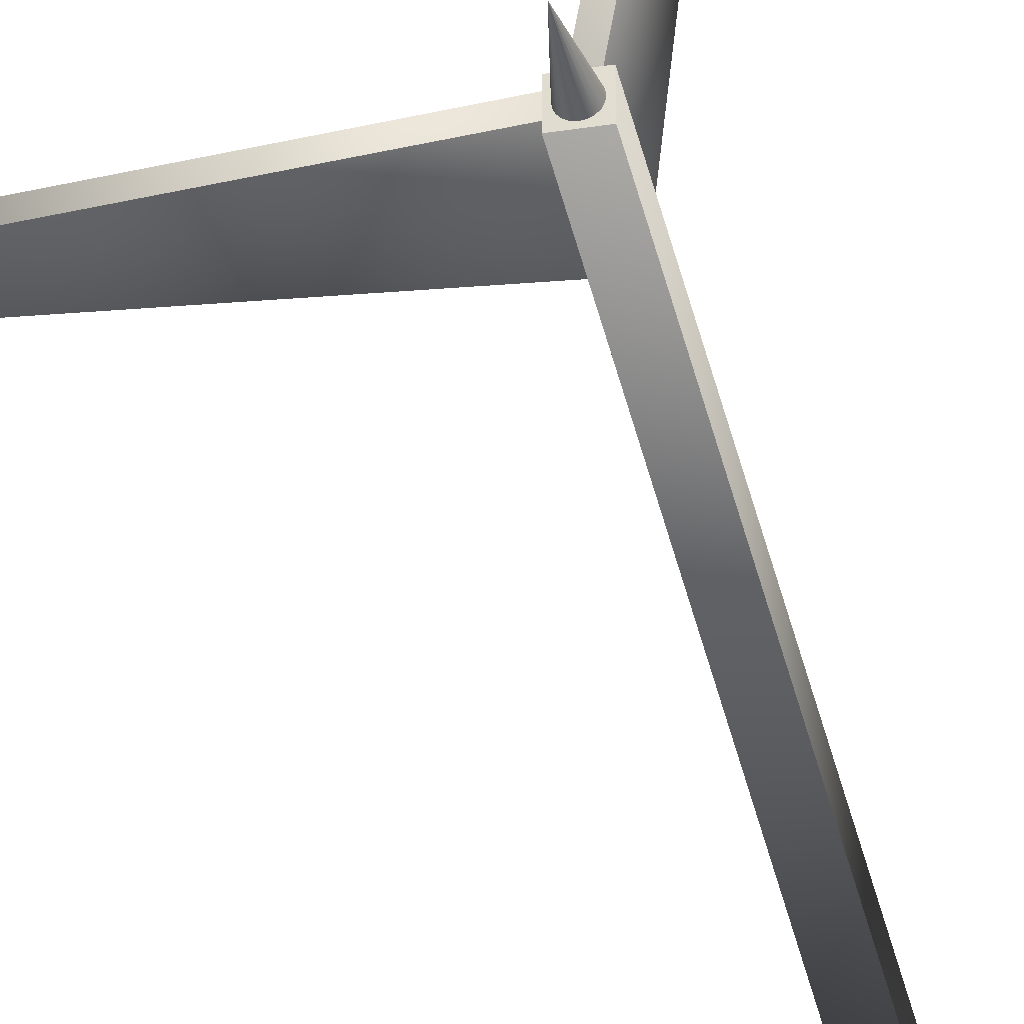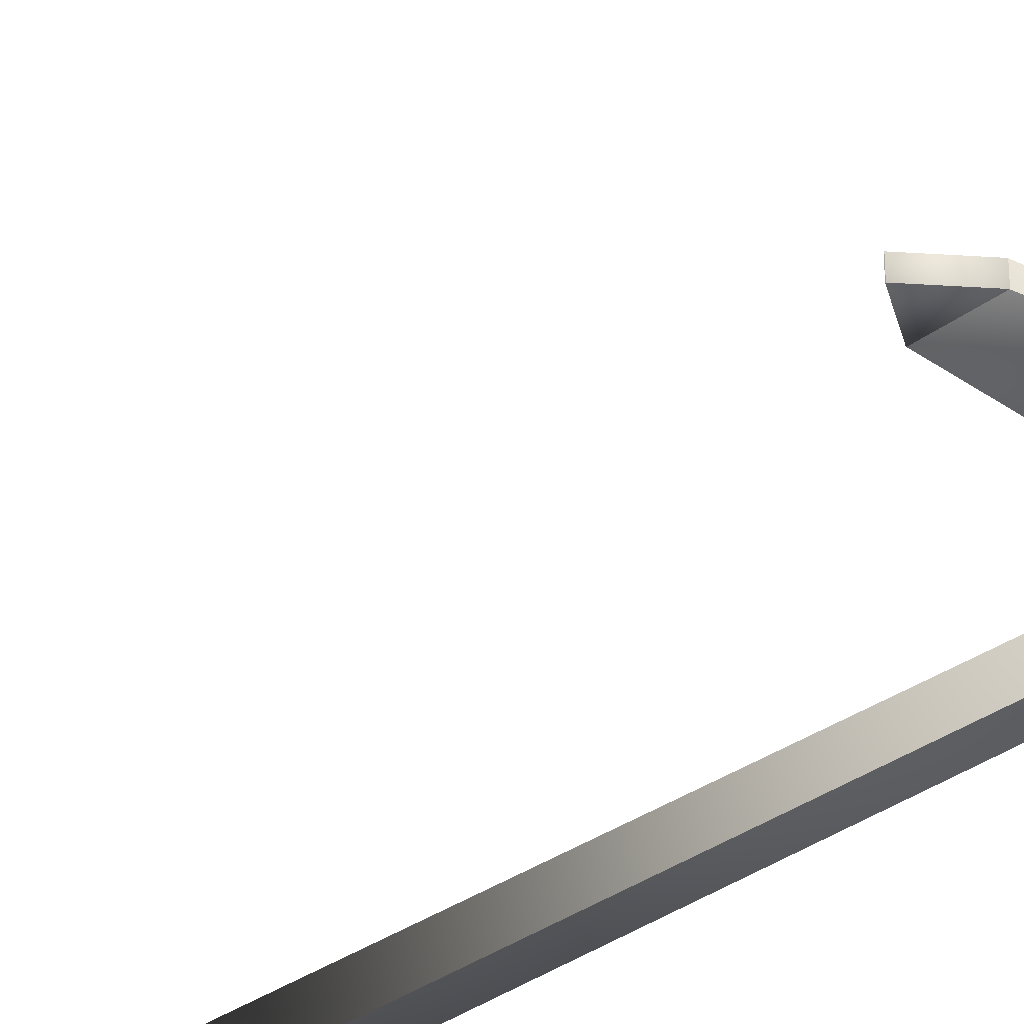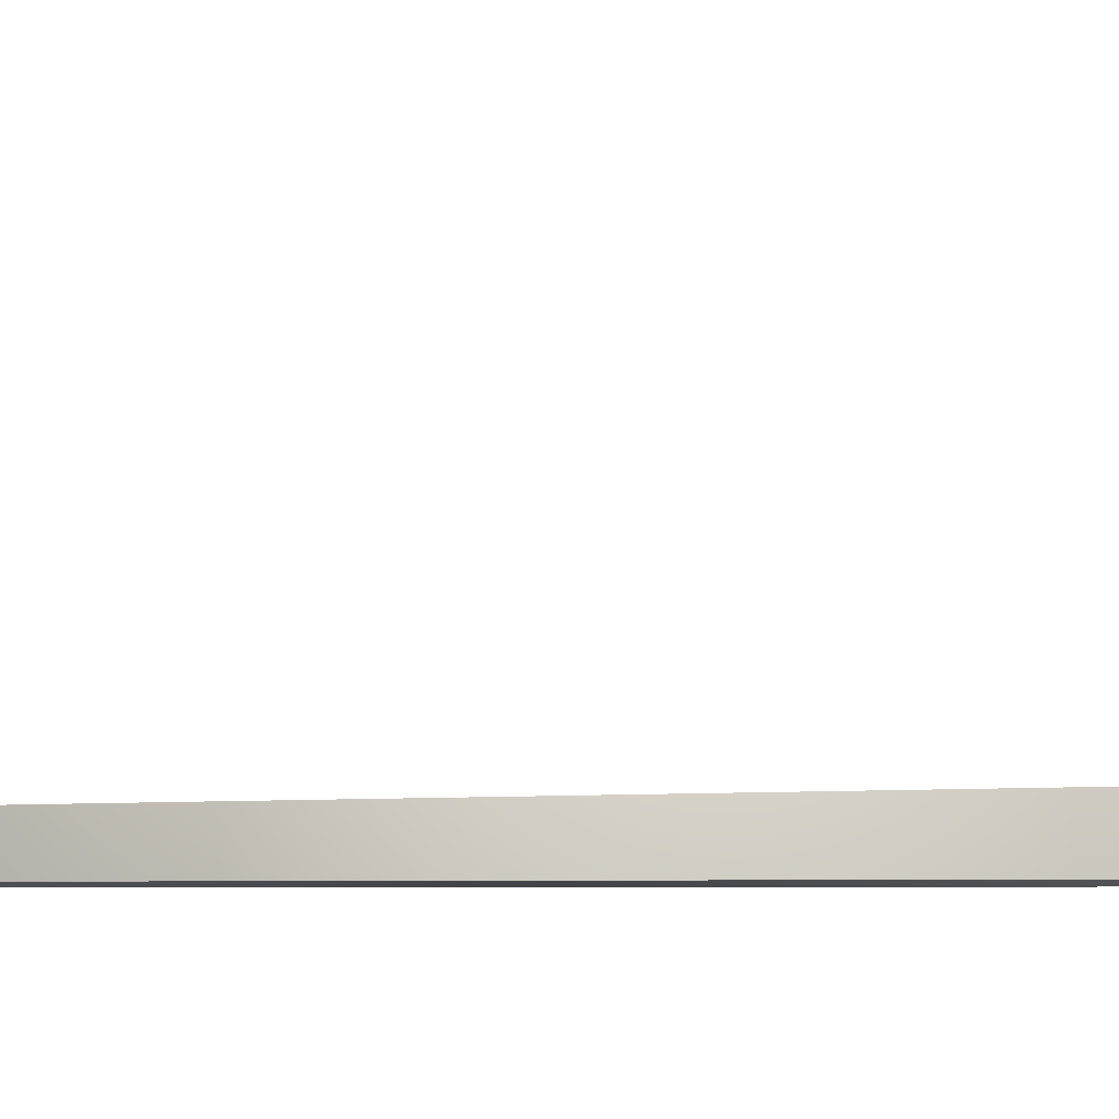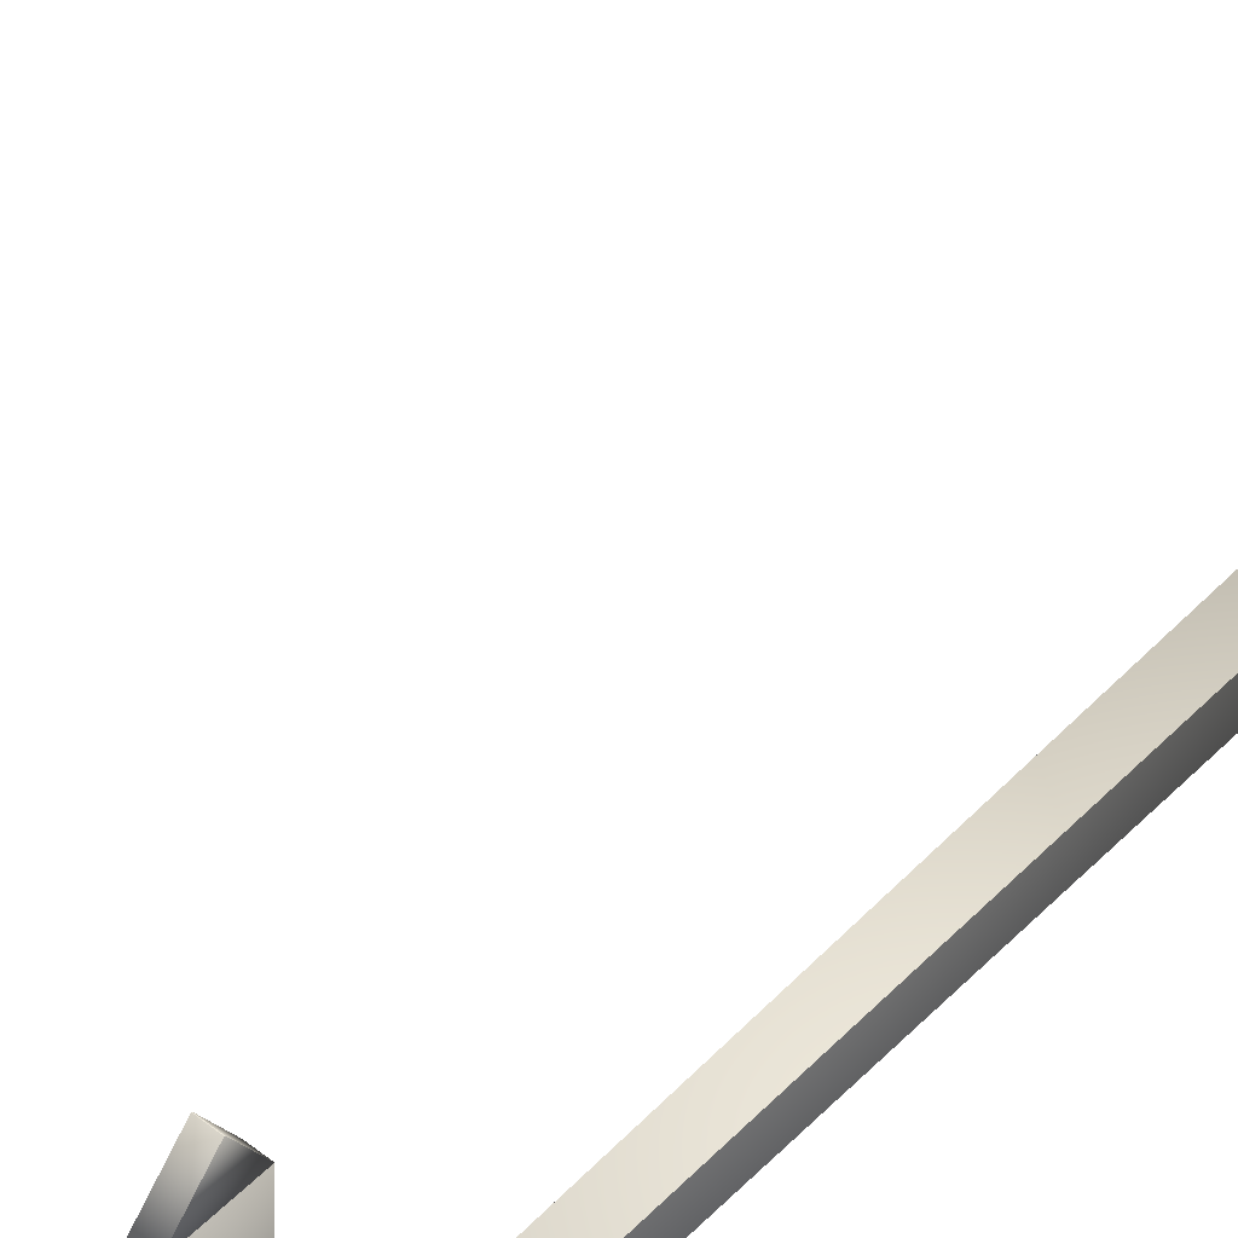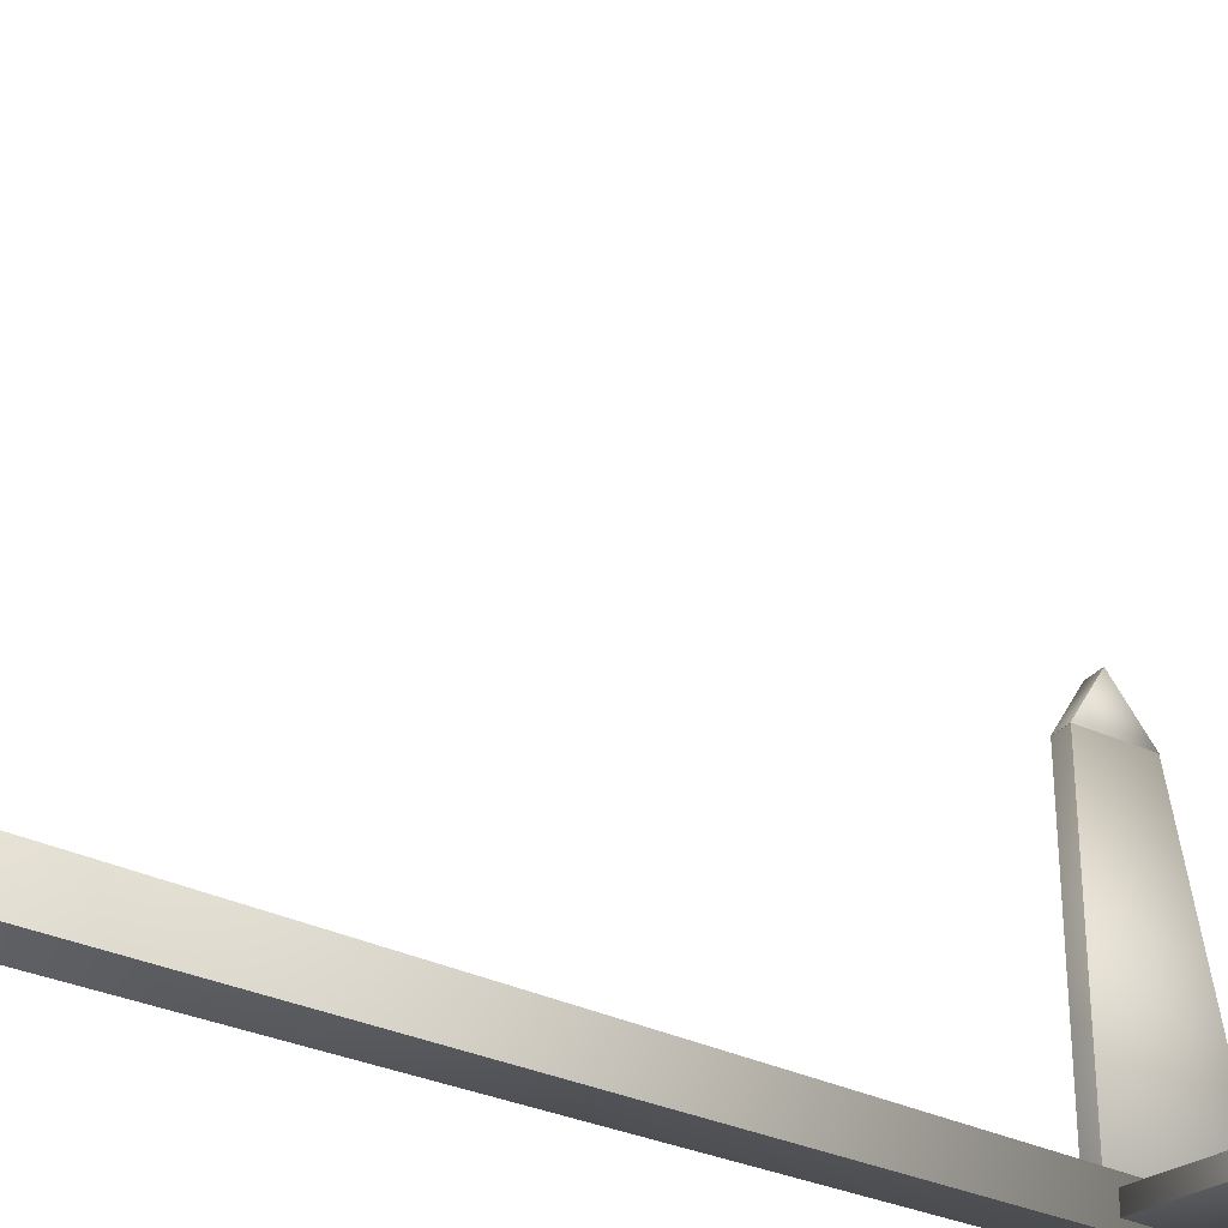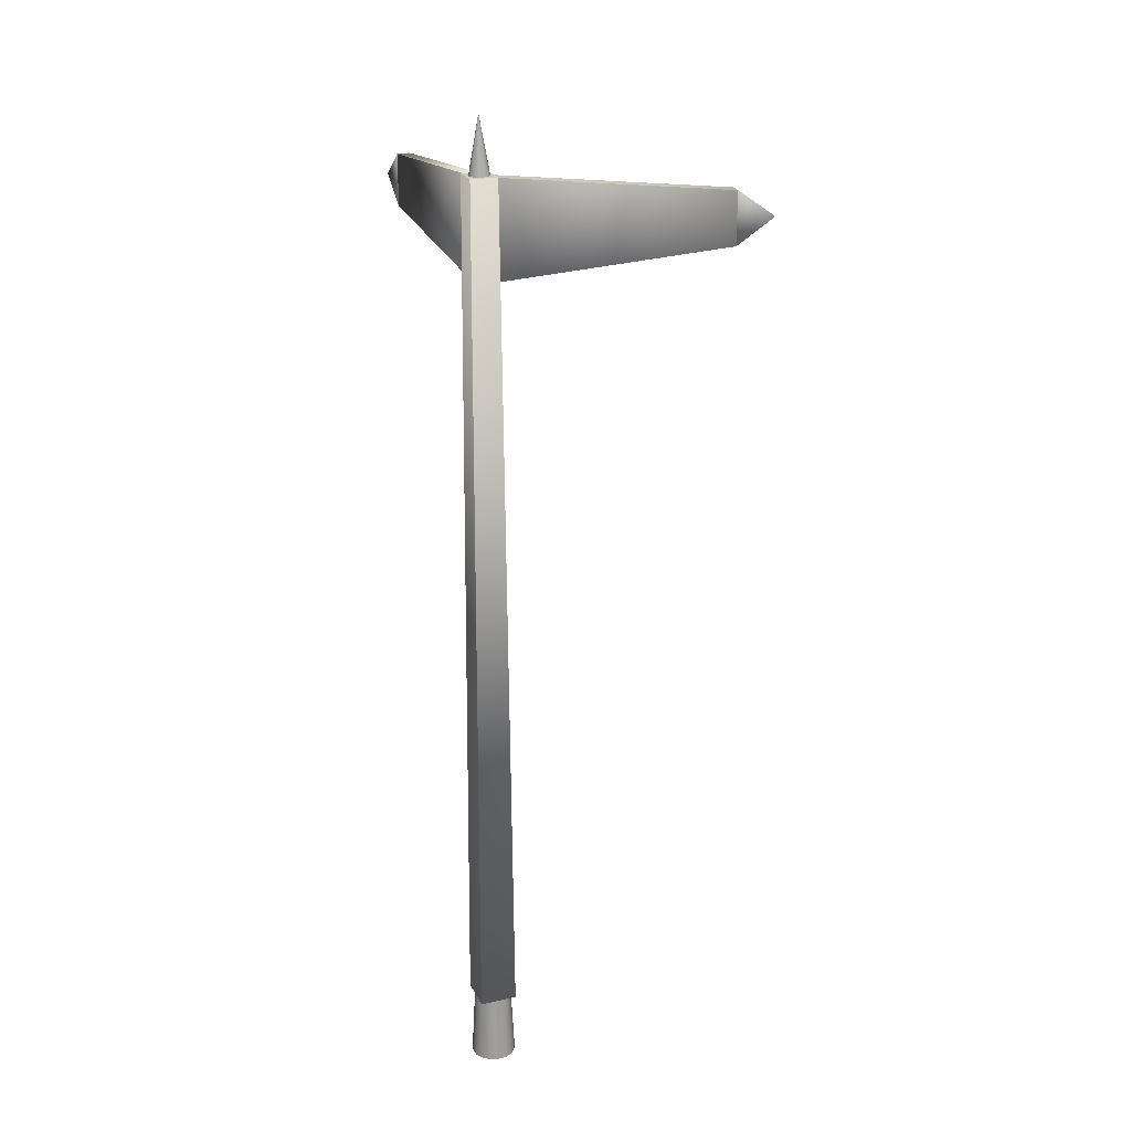
<metadata>
{"format":"obj","ext":"obj","renderer":"f3d","projection":"perspective","resolution":1024,"background":"white","views":[{"elev":-33.5,"azim":-168.2,"up":"+Z"},{"elev":-29.6,"azim":139.1,"up":"+Z"},{"elev":-8.2,"azim":-84.4,"up":"+Z"},{"elev":40.9,"azim":-141.4,"up":"+Z"},{"elev":-26.1,"azim":52.0,"up":"+Z"},{"elev":22.4,"azim":-110.8,"up":"+Y"}]}
</metadata>
<code>
v 0.036 2.531 0.036
v -0.036 2.531 0.036
v -0.036 2.531 -0.036
v 0.036 2.531 -0.036
v 0.051 0.1911 -0.051
v -0.051 0.1911 -0.051
v -0.051 0.1911 0.051
v 0.051 0.1911 0.051
v 0.036 2.531 0.036
v 0.051 0.1911 0.051
v -0.051 0.1911 0.051
v -0.036 2.531 0.036
v -0.036 2.531 0.036
v -0.051 0.1911 0.051
v -0.051 0.1911 -0.051
v -0.036 2.531 -0.036
v -0.036 2.531 -0.036
v -0.051 0.1911 -0.051
v 0.051 0.1911 -0.051
v 0.036 2.531 -0.036
v 0.036 2.531 -0.036
v 0.051 0.1911 -0.051
v 0.051 0.1911 0.051
v 0.036 2.531 0.036
v 0.65 2.327 0.018
v 0.65 2.469 0.018
v 0.65 2.469 -0.018
v 0.65 2.327 -0.018
v 0 2.265 -0.018
v 0 2.531 -0.018
v 0 2.531 0.018
v 0 2.265 0.018
v 0.65 2.327 0.018
v 0 2.265 0.018
v 0 2.531 0.018
v 0.65 2.469 0.018
v 0.65 2.469 0.018
v 0 2.531 0.018
v 0 2.531 -0.018
v 0.65 2.469 -0.018
v 0.65 2.469 -0.018
v 0 2.531 -0.018
v 0 2.265 -0.018
v 0.65 2.327 -0.018
v 0.65 2.327 -0.018
v 0 2.265 -0.018
v 0 2.265 0.018
v 0.65 2.327 0.018
v -0.1083 2.327 0.6412
v -0.1083 2.469 0.6412
v -0.07264 2.469 0.6462
v -0.07264 2.327 0.6462
v 0.01782 2.265 0.002505
v 0.01782 2.531 0.002505
v -0.01782 2.531 -0.002505
v -0.01782 2.265 -0.002505
v -0.1083 2.327 0.6412
v -0.01782 2.265 -0.002505
v -0.01782 2.531 -0.002505
v -0.1083 2.469 0.6412
v -0.1083 2.469 0.6412
v -0.01782 2.531 -0.002505
v 0.01782 2.531 0.002505
v -0.07264 2.469 0.6462
v -0.07264 2.469 0.6462
v 0.01782 2.531 0.002505
v 0.01782 2.265 0.002505
v -0.07264 2.327 0.6462
v -0.07264 2.327 0.6462
v 0.01782 2.265 0.002505
v -0.01782 2.265 -0.002505
v -0.1083 2.327 0.6412
v 0.75 2.398 0.018
v 0.75 2.399 0.018
v 0.75 2.399 -0.018
v 0.75 2.398 -0.018
v 0.65 2.327 -0.018
v 0.65 2.47 -0.018
v 0.65 2.47 0.018
v 0.65 2.327 0.018
v 0.75 2.398 0.018
v 0.65 2.327 0.018
v 0.65 2.47 0.018
v 0.75 2.399 0.018
v 0.75 2.399 0.018
v 0.65 2.47 0.018
v 0.65 2.47 -0.018
v 0.75 2.399 -0.018
v 0.75 2.399 -0.018
v 0.65 2.47 -0.018
v 0.65 2.327 -0.018
v 0.75 2.398 -0.018
v 0.75 2.398 -0.018
v 0.65 2.327 -0.018
v 0.65 2.327 0.018
v 0.75 2.398 0.018
v -0.1222 2.398 0.7402
v -0.1222 2.399 0.7402
v -0.08655 2.399 0.7452
v -0.08655 2.398 0.7452
v -0.07264 2.327 0.6462
v -0.07264 2.47 0.6462
v -0.1083 2.47 0.6412
v -0.1083 2.327 0.6412
v -0.1222 2.398 0.7402
v -0.1083 2.327 0.6412
v -0.1083 2.47 0.6412
v -0.1222 2.399 0.7402
v -0.1222 2.399 0.7402
v -0.1083 2.47 0.6412
v -0.07264 2.47 0.6462
v -0.08655 2.399 0.7452
v -0.08655 2.399 0.7452
v -0.07264 2.47 0.6462
v -0.07264 2.327 0.6462
v -0.08655 2.398 0.7452
v -0.08655 2.398 0.7452
v -0.07264 2.327 0.6462
v -0.1083 2.327 0.6412
v -0.1222 2.398 0.7402
v 0 0 -0.06098
v 0.01884 0 -0.05799
v 0.03584 0 -0.04933
v 0.04933 0 -0.03584
v 0.05799 0 -0.01884
v 0.06098 0 0
v 0.05799 0 0.01884
v 0.04933 0 0.03584
v 0.03584 0 0.04933
v 0.01884 0 0.05799
v -2.235e-08 0 0.06098
v -0.01884 0 0.05799
v -0.03584 0 0.04933
v -0.04933 0 0.03584
v -0.05799 0 0.01884
v -0.06098 0 -5.96e-08
v -0.05799 0 -0.01884
v -0.04933 0 -0.03584
v -0.03584 0 -0.04933
v -0.01884 0 -0.05799
v 0 0 -0.06098
v 0 0.1911 -0.05114
v 0.0158 0.1911 -0.04864
v 0.03006 0.1911 -0.04137
v 0.04137 0.1911 -0.03006
v 0.04864 0.1911 -0.0158
v 0.05114 0.1911 0
v 0.04864 0.1911 0.0158
v 0.04137 0.1911 0.03006
v 0.03006 0.1911 0.04137
v 0.0158 0.1911 0.04864
v -7.451e-09 0.1911 0.05114
v -0.0158 0.1911 0.04864
v -0.03006 0.1911 0.04137
v -0.04137 0.1911 0.03006
v -0.04864 0.1911 0.0158
v -0.05114 0.1911 -5.96e-08
v -0.04864 0.1911 -0.0158
v -0.04137 0.1911 -0.03006
v -0.03006 0.1911 -0.04137
v -0.0158 0.1911 -0.04864
v 0 0.1911 -0.05114
v 0 0 -0.06098
v 0.01884 0 -0.05799
v 0.03584 0 -0.04933
v 0.04933 0 -0.03584
v 0.05799 0 -0.01884
v 0.06098 0 0
v 0.05799 0 0.01884
v 0.04933 0 0.03584
v 0.03584 0 0.04933
v 0.01884 0 0.05799
v -2.235e-08 0 0.06098
v -0.01884 0 0.05799
v -0.03584 0 0.04933
v -0.04933 0 0.03584
v -0.05799 0 0.01884
v -0.06098 0 -5.96e-08
v -0.05799 0 -0.01884
v -0.04933 0 -0.03584
v -0.03584 0 -0.04933
v -0.01884 0 -0.05799
v 0 0.1911 -0.05114
v 0.0158 0.1911 -0.04864
v 0.03006 0.1911 -0.04137
v 0.04137 0.1911 -0.03006
v 0.04864 0.1911 -0.0158
v 0.05114 0.1911 0
v 0.04864 0.1911 0.0158
v 0.04137 0.1911 0.03006
v 0.03006 0.1911 0.04137
v 0.0158 0.1911 0.04864
v -7.451e-09 0.1911 0.05114
v -0.0158 0.1911 0.04864
v -0.03006 0.1911 0.04137
v -0.04137 0.1911 0.03006
v -0.04864 0.1911 0.0158
v -0.05114 0.1911 -5.96e-08
v -0.04864 0.1911 -0.0158
v -0.04137 0.1911 -0.03006
v -0.03006 0.1911 -0.04137
v -0.0158 0.1911 -0.04864
v 2.086e-07 2.531 -0.02692
v 0.008318 2.531 -0.0256
v 0.01582 2.531 -0.02178
v 0.02178 2.531 -0.01582
v 0.0256 2.531 -0.008318
v 0.02692 2.531 0
v 0.0256 2.531 0.008318
v 0.02178 2.531 0.01582
v 0.01582 2.531 0.02178
v 0.008318 2.531 0.0256
v 2.086e-07 2.531 0.02692
v -0.008318 2.531 0.0256
v -0.01582 2.531 0.02178
v -0.02178 2.531 0.01582
v -0.0256 2.531 0.008318
v -0.02692 2.531 0
v -0.0256 2.531 -0.008318
v -0.02178 2.531 -0.01582
v -0.01582 2.531 -0.02178
v -0.008318 2.531 -0.0256
v 2.086e-07 2.531 -0.02692
v 2.086e-07 2.679 -0.0003428
v 0.0001062 2.679 -0.000326
v 0.0002017 2.679 -0.0002773
v 0.0002776 2.679 -0.0002015
v 0.0003263 2.679 -0.0001059
v 0.0003431 2.679 0
v 0.0003263 2.679 0.0001059
v 0.0002776 2.679 0.0002015
v 0.0002017 2.679 0.0002773
v 0.0001062 2.679 0.000326
v 2.086e-07 2.679 0.0003428
v -0.0001057 2.679 0.000326
v -0.0002013 2.679 0.0002773
v -0.0002771 2.679 0.0002015
v -0.0003258 2.679 0.0001059
v -0.0003426 2.679 0
v -0.0003258 2.679 -0.0001059
v -0.0002771 2.679 -0.0002015
v -0.0002013 2.679 -0.0002773
v -0.0001057 2.679 -0.000326
v 2.086e-07 2.679 -0.0003428
v 2.086e-07 2.531 -0.02692
v 0.008318 2.531 -0.0256
v 0.01582 2.531 -0.02178
v 0.02178 2.531 -0.01582
v 0.0256 2.531 -0.008318
v 0.02692 2.531 0
v 0.0256 2.531 0.008318
v 0.02178 2.531 0.01582
v 0.01582 2.531 0.02178
v 0.008318 2.531 0.0256
v 2.086e-07 2.531 0.02692
v -0.008318 2.531 0.0256
v -0.01582 2.531 0.02178
v -0.02178 2.531 0.01582
v -0.0256 2.531 0.008318
v -0.02692 2.531 0
v -0.0256 2.531 -0.008318
v -0.02178 2.531 -0.01582
v -0.01582 2.531 -0.02178
v -0.008318 2.531 -0.0256
v 2.086e-07 2.679 -0.0003428
v 0.0001062 2.679 -0.000326
v 0.0002017 2.679 -0.0002773
v 0.0002776 2.679 -0.0002015
v 0.0003263 2.679 -0.0001059
v 0.0003431 2.679 0
v 0.0003263 2.679 0.0001059
v 0.0002776 2.679 0.0002015
v 0.0002017 2.679 0.0002773
v 0.0001062 2.679 0.000326
v 2.086e-07 2.679 0.0003428
v -0.0001057 2.679 0.000326
v -0.0002013 2.679 0.0002773
v -0.0002771 2.679 0.0002015
v -0.0003258 2.679 0.0001059
v -0.0003426 2.679 0
v -0.0003258 2.679 -0.0001059
v -0.0002771 2.679 -0.0002015
v -0.0002013 2.679 -0.0002773
v -0.0001057 2.679 -0.000326
f 4 2 1
f 4 3 2
f 8 6 5
f 8 7 6
f 12 10 9
f 12 11 10
f 16 14 13
f 16 15 14
f 20 18 17
f 20 19 18
f 24 22 21
f 24 23 22
f 28 26 25
f 28 27 26
f 32 30 29
f 32 31 30
f 36 34 33
f 36 35 34
f 40 38 37
f 40 39 38
f 44 42 41
f 44 43 42
f 48 46 45
f 48 47 46
f 52 50 49
f 52 51 50
f 56 54 53
f 56 55 54
f 60 58 57
f 60 59 58
f 64 62 61
f 64 63 62
f 68 66 65
f 68 67 66
f 72 70 69
f 72 71 70
f 76 74 73
f 76 75 74
f 80 78 77
f 80 79 78
f 84 82 81
f 84 83 82
f 88 86 85
f 88 87 86
f 92 90 89
f 92 91 90
f 96 94 93
f 96 95 94
f 100 98 97
f 100 99 98
f 104 102 101
f 104 103 102
f 108 106 105
f 108 107 106
f 112 110 109
f 112 111 110
f 116 114 113
f 116 115 114
f 120 118 117
f 120 119 118
f 142 122 121
f 142 143 122
f 143 123 122
f 143 144 123
f 144 124 123
f 144 145 124
f 145 125 124
f 145 146 125
f 146 126 125
f 146 147 126
f 147 127 126
f 147 148 127
f 148 128 127
f 148 149 128
f 149 129 128
f 149 150 129
f 150 130 129
f 150 151 130
f 151 131 130
f 151 152 131
f 152 132 131
f 152 153 132
f 153 133 132
f 153 154 133
f 154 134 133
f 154 155 134
f 155 135 134
f 155 156 135
f 156 136 135
f 156 157 136
f 157 137 136
f 157 158 137
f 158 138 137
f 158 159 138
f 159 139 138
f 159 160 139
f 160 140 139
f 160 161 140
f 161 141 140
f 161 162 141
f 164 165 163
f 165 166 163
f 166 167 163
f 167 168 163
f 168 169 163
f 169 170 163
f 170 171 163
f 171 172 163
f 172 173 163
f 173 174 163
f 174 175 163
f 175 176 163
f 176 177 163
f 177 178 163
f 178 179 163
f 179 180 163
f 180 181 163
f 181 182 163
f 185 184 183
f 186 185 183
f 187 186 183
f 188 187 183
f 189 188 183
f 190 189 183
f 191 190 183
f 192 191 183
f 193 192 183
f 194 193 183
f 195 194 183
f 196 195 183
f 197 196 183
f 198 197 183
f 199 198 183
f 200 199 183
f 201 200 183
f 202 201 183
f 224 204 203
f 224 225 204
f 225 205 204
f 225 226 205
f 226 206 205
f 226 227 206
f 227 207 206
f 227 228 207
f 228 208 207
f 228 229 208
f 229 209 208
f 229 230 209
f 230 210 209
f 230 231 210
f 231 211 210
f 231 232 211
f 232 212 211
f 232 233 212
f 233 213 212
f 233 234 213
f 234 214 213
f 234 235 214
f 235 215 214
f 235 236 215
f 236 216 215
f 236 237 216
f 237 217 216
f 237 238 217
f 238 218 217
f 238 239 218
f 239 219 218
f 239 240 219
f 240 220 219
f 240 241 220
f 241 221 220
f 241 242 221
f 242 222 221
f 242 243 222
f 243 223 222
f 243 244 223
f 246 247 245
f 247 248 245
f 248 249 245
f 249 250 245
f 250 251 245
f 251 252 245
f 252 253 245
f 253 254 245
f 254 255 245
f 255 256 245
f 256 257 245
f 257 258 245
f 258 259 245
f 259 260 245
f 260 261 245
f 261 262 245
f 262 263 245
f 263 264 245
f 267 266 265
f 268 267 265
f 269 268 265
f 270 269 265
f 271 270 265
f 272 271 265
f 273 272 265
f 274 273 265
f 275 274 265
f 276 275 265
f 277 276 265
f 278 277 265
f 279 278 265
f 280 279 265
f 281 280 265
f 282 281 265
f 283 282 265
f 284 283 265

</code>
